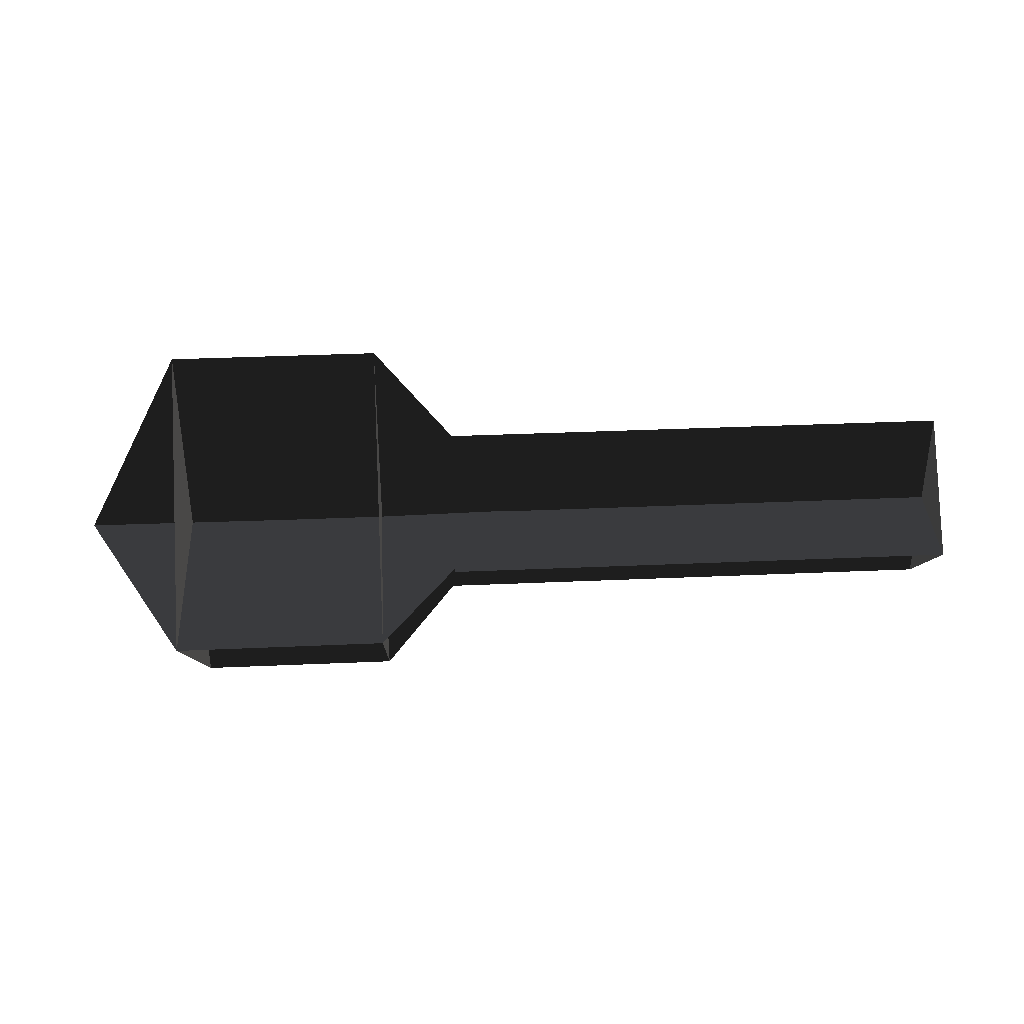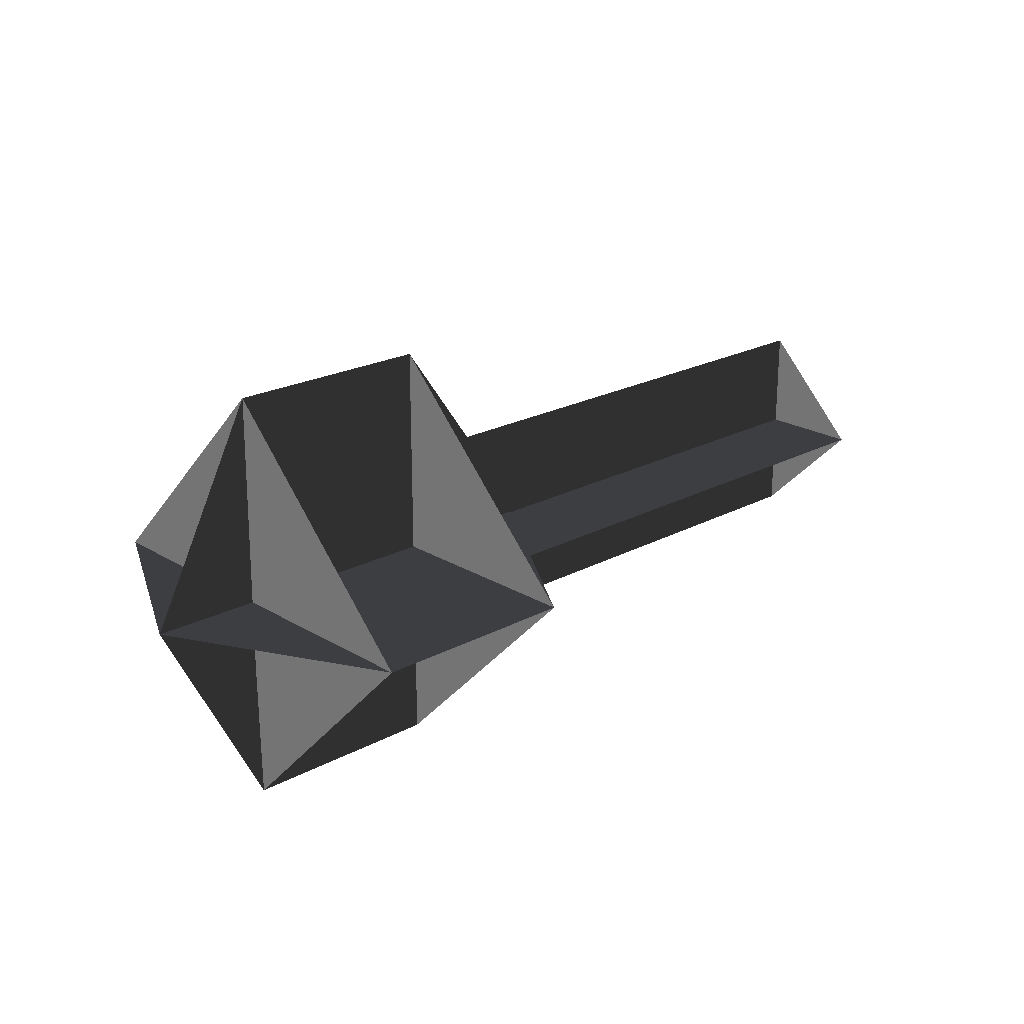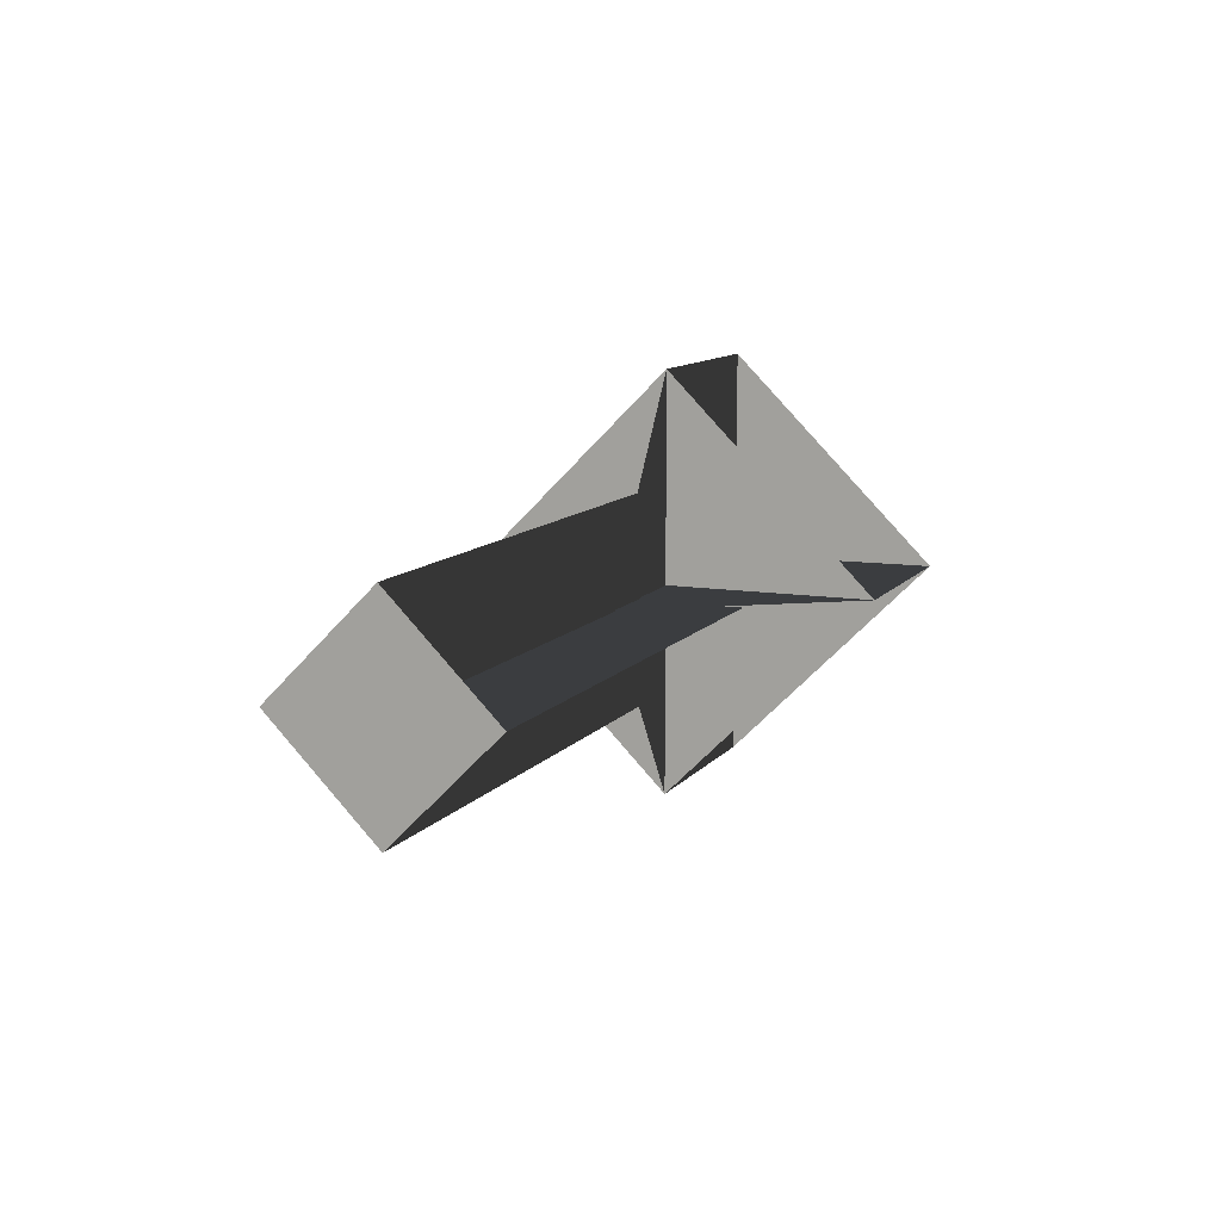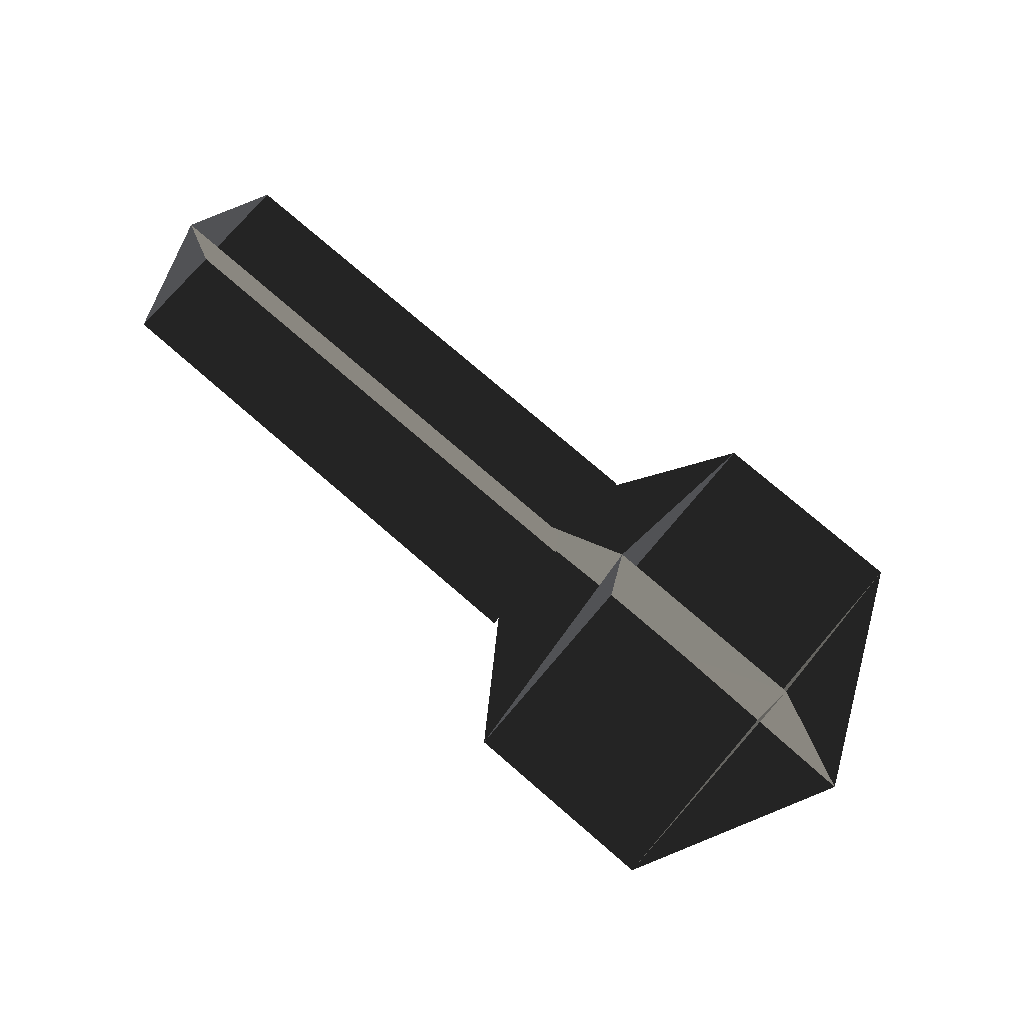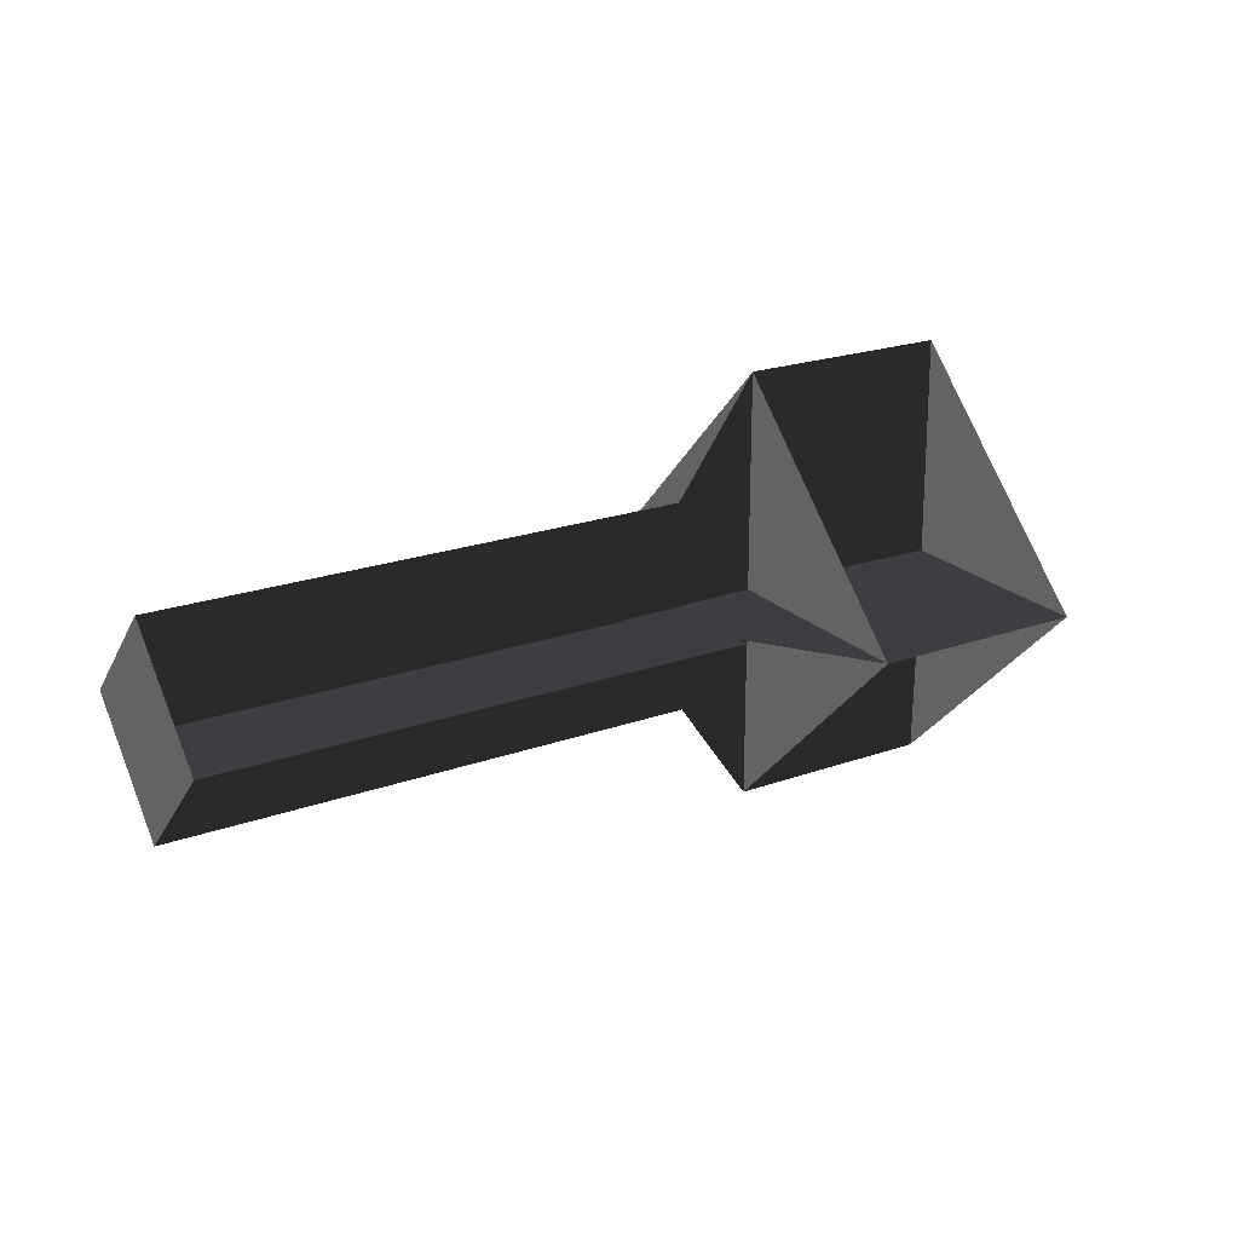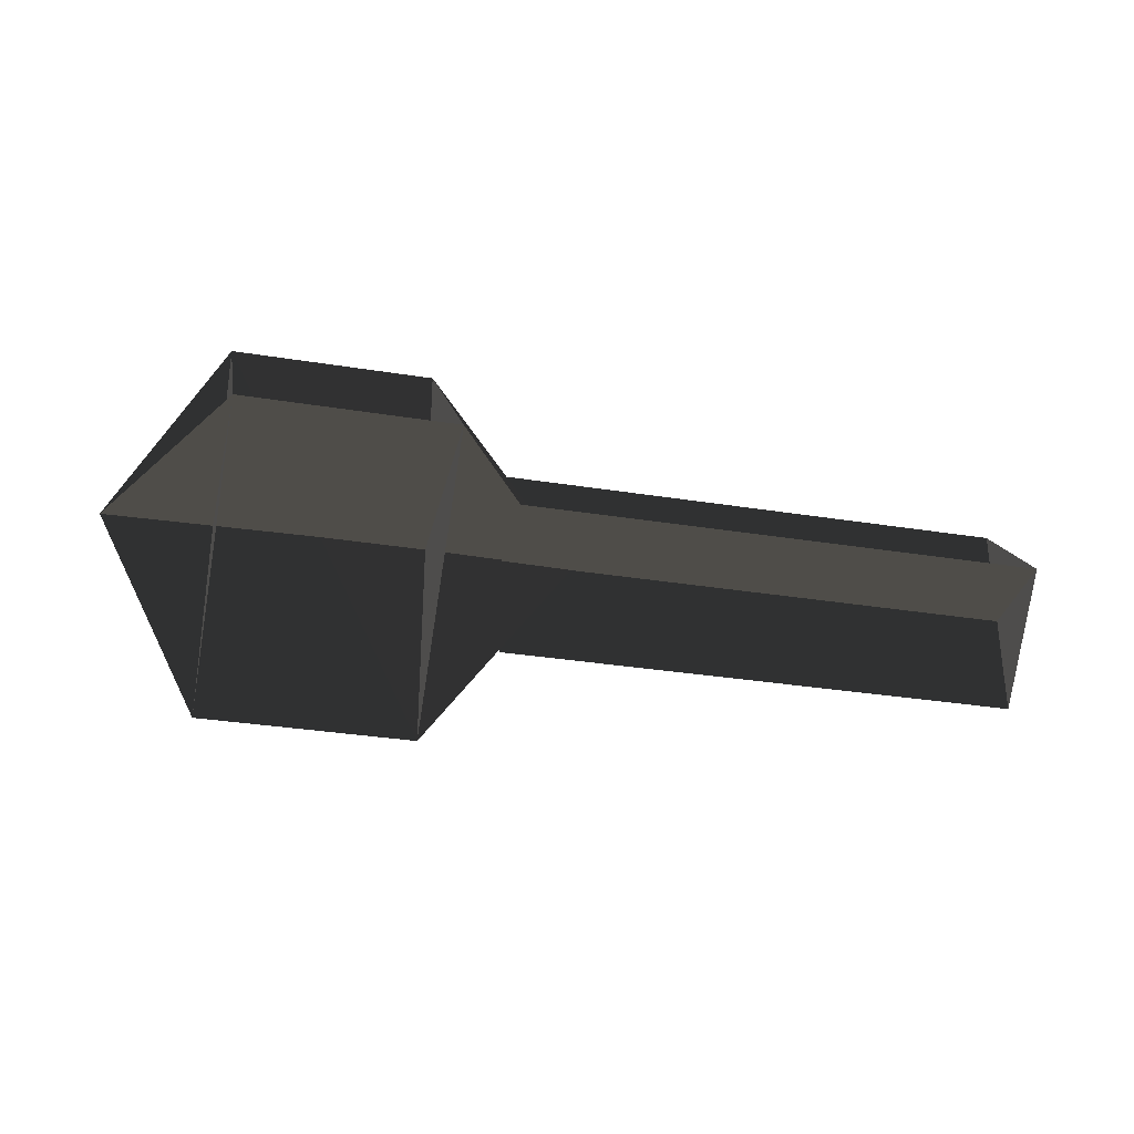
<metadata>
{"format":"obj","ext":"obj","renderer":"f3d","projection":"perspective","resolution":1024,"background":"white","views":[{"elev":37.1,"azim":-3.3,"up":"+Y"},{"elev":21.8,"azim":-43.3,"up":"+Y"},{"elev":10.8,"azim":112.3,"up":"+Y"},{"elev":76.7,"azim":-139.3,"up":"+Y"},{"elev":21.9,"azim":147.9,"up":"+Y"},{"elev":-32.5,"azim":-12.7,"up":"+Y"}]}
</metadata>
<code>
v -0.2487 0.002 0.0496
v -0.002 0.0021 0.0499
v -0.2486 0.002 -0.0478
v -0.0019 0.0021 -0.0475
v -0.2846 0.0026 -0.0973
v -0.3821 0.0026 -0.0974
v -0.3824 0.0026 0.1023
v -0.4329 0.002 0.0007
v -0.2176 0.0026 0.0012
v -0.2848 0.0026 0.1023
v -0.0019 -0.0466 0.0012
v -0.002 0.0021 0.0499
v -0.0019 0.0021 -0.0475
v -0.0019 0.0507 0.0012
v -0.3823 -0.0972 0.0024
v -0.3824 0.0026 0.1023
v -0.3821 0.0026 -0.0974
v -0.3823 0.1024 0.0024
v -0.2847 -0.0972 0.0025
v -0.2848 0.0026 0.1023
v -0.2846 0.0026 -0.0973
v -0.2847 0.1024 0.0025
v -0.2487 0.0507 0.0009
v -0.0019 0.0507 0.0012
v -0.2487 -0.0467 0.0009
v -0.0019 -0.0466 0.0012
v -0.2847 -0.0972 0.0025
v -0.3823 -0.0972 0.0024
v -0.3823 0.1024 0.0024
v -0.4329 0.002 0.0007
v -0.2137 0.0041 0.0011
v -0.2847 0.1024 0.0025
g Group_001
f 1 2 4 3
g Group_002
f 5 6 8 7
f 5 7 10 9
g Group_003
f 11 12 14 13
g Group_004
f 15 16 18 17
g Group_005
f 19 20 22 21
g Group_006
f 23 24 26 25
g Group_007
f 27 28 30 29
f 27 29 32 31

</code>
